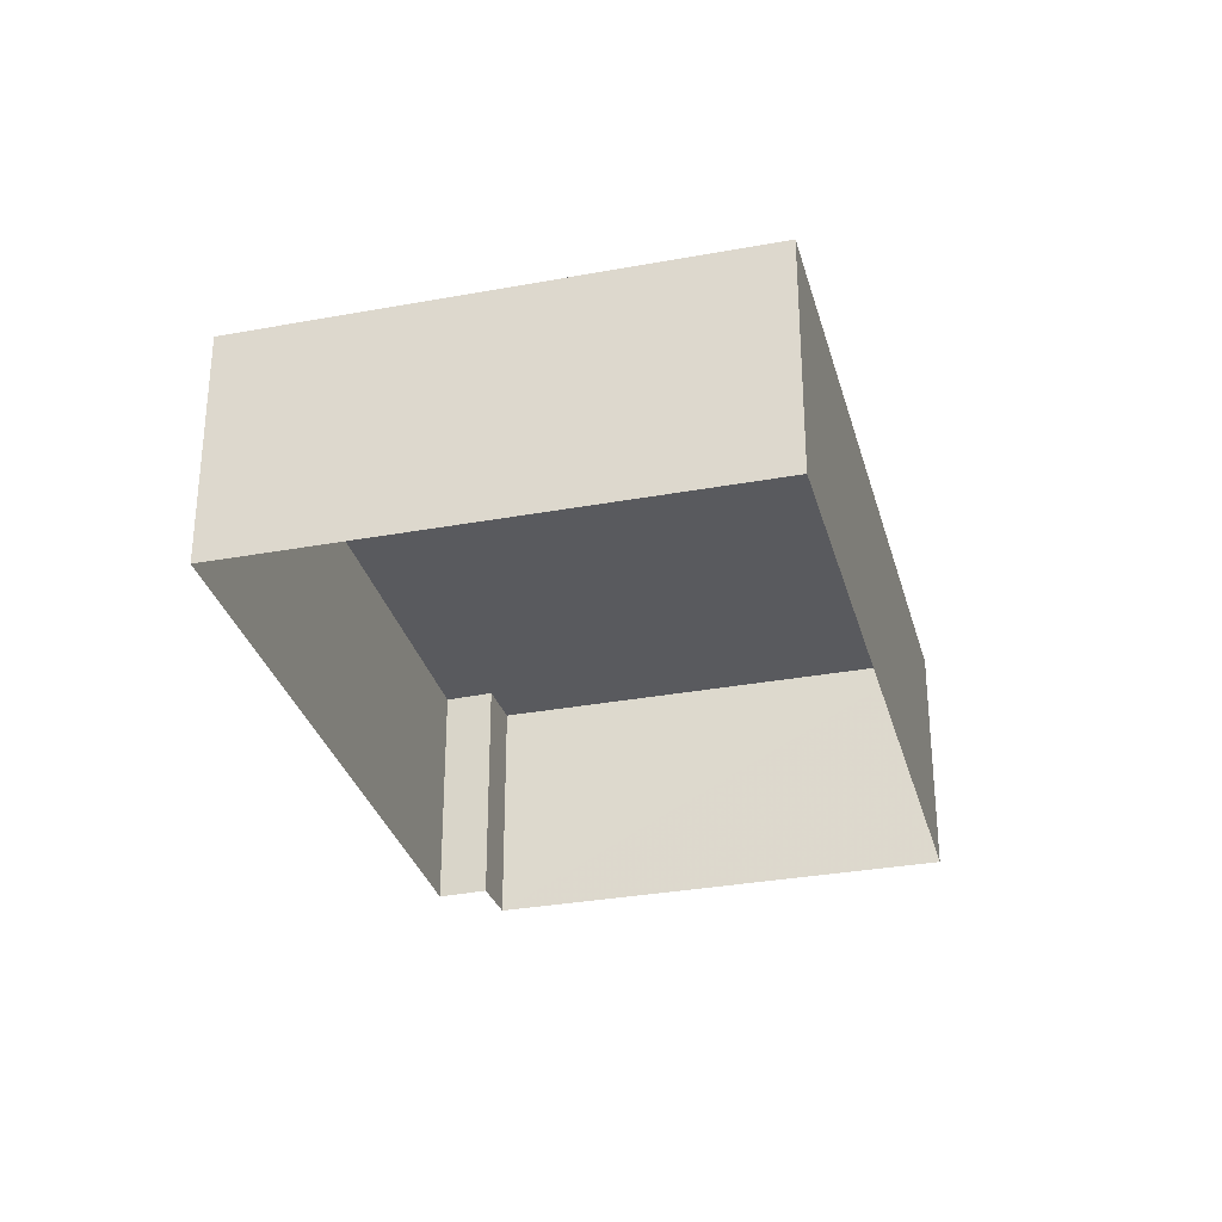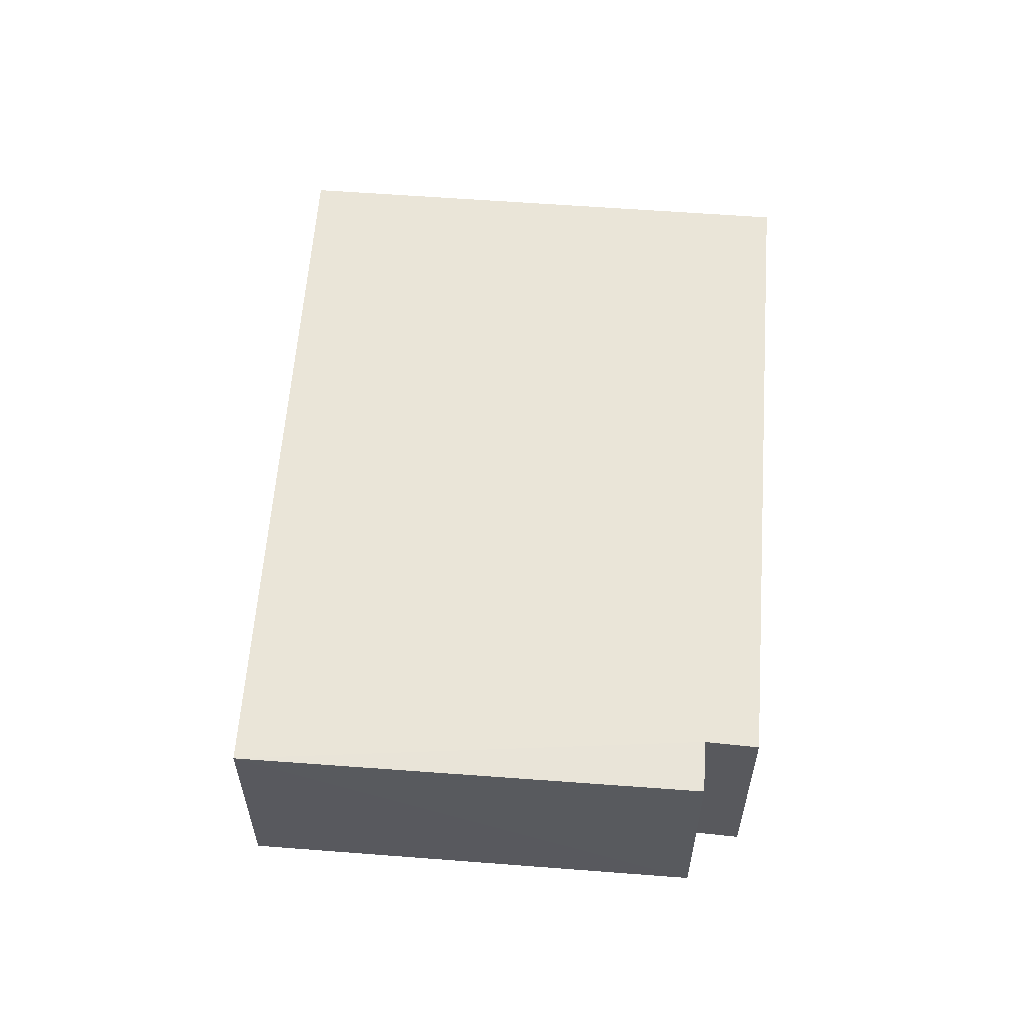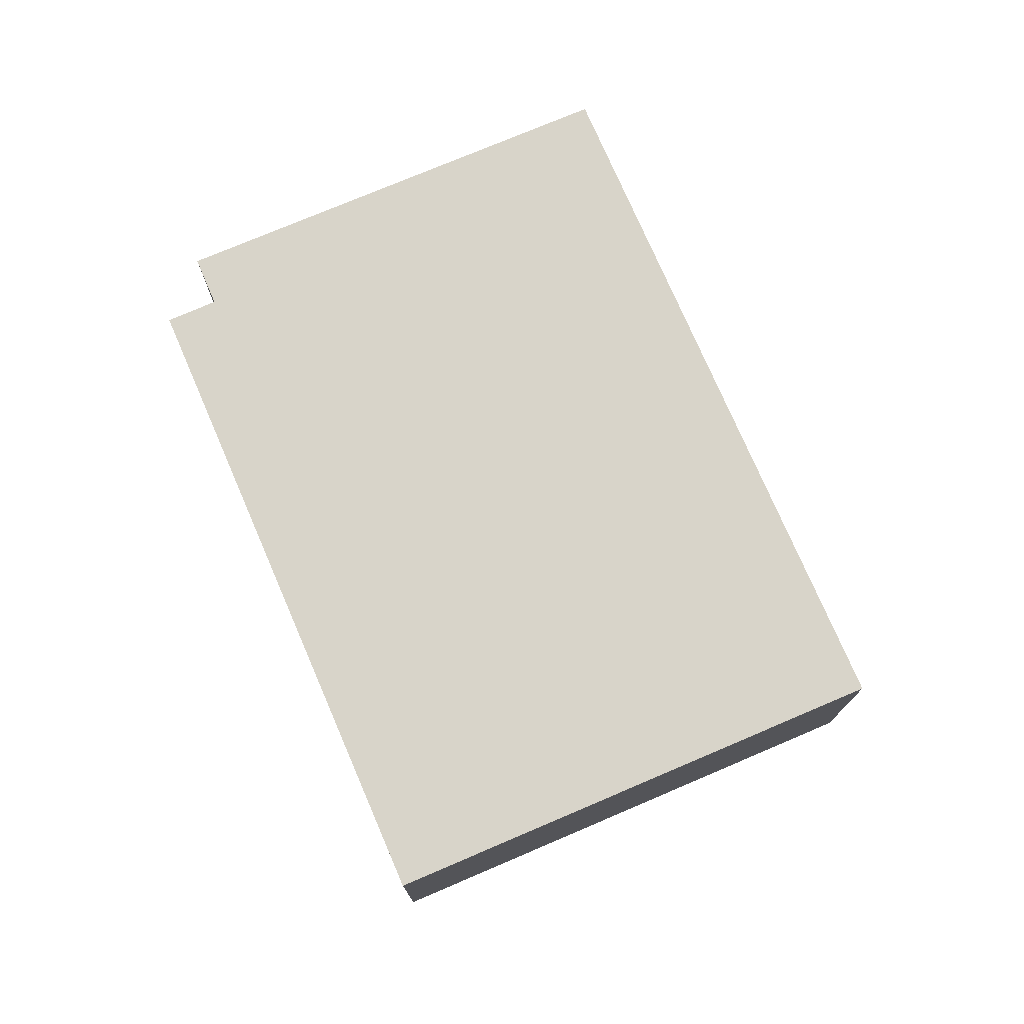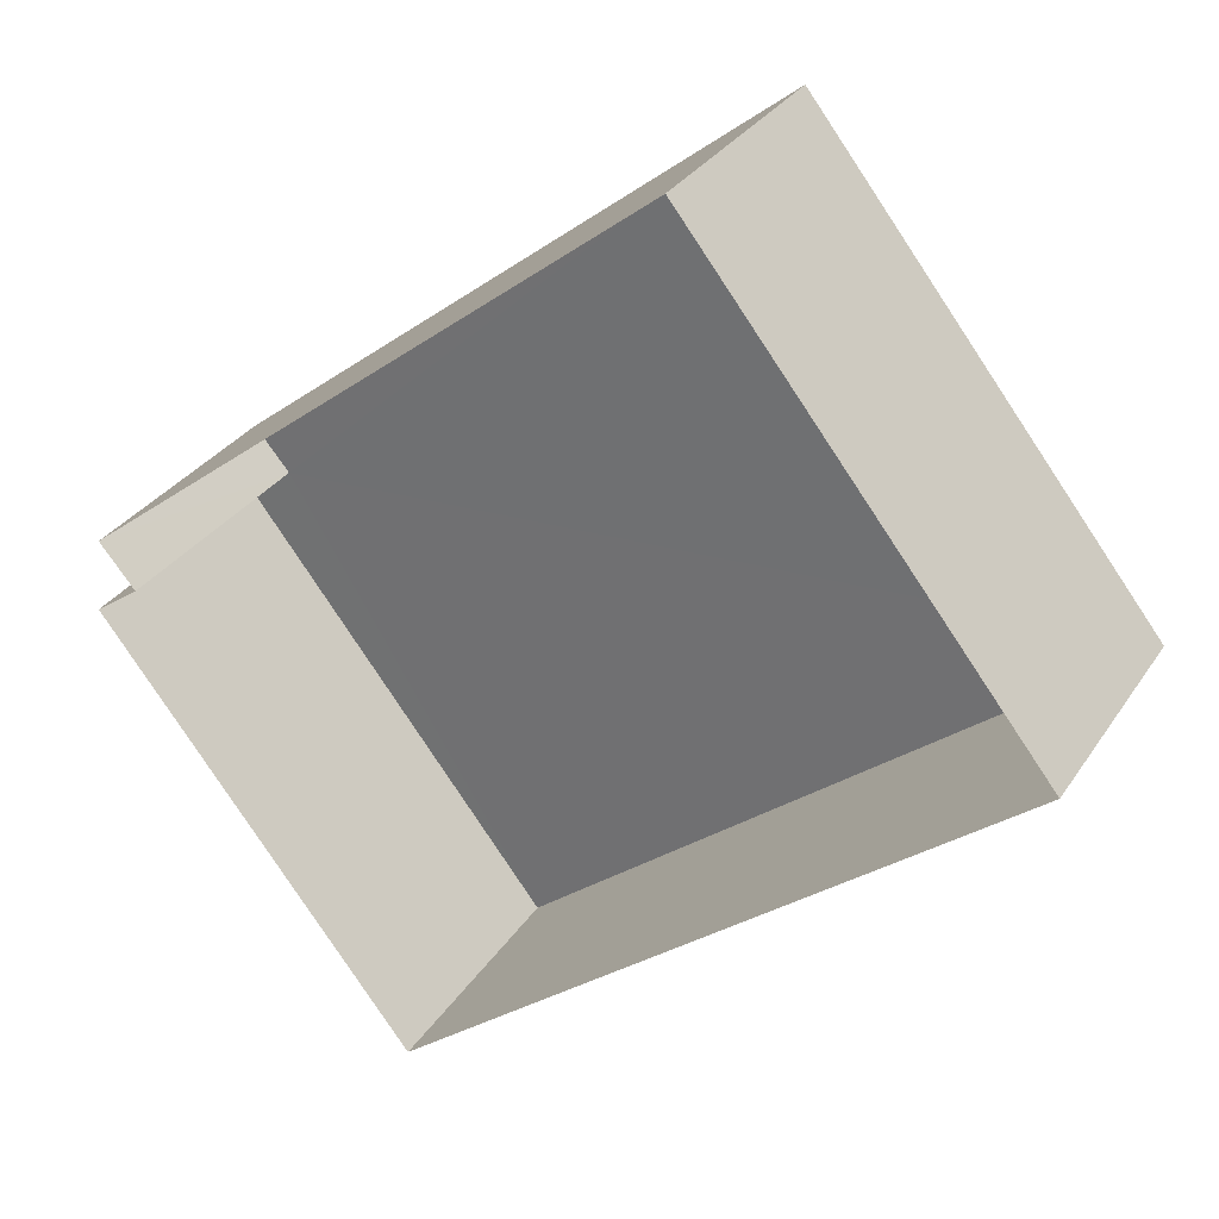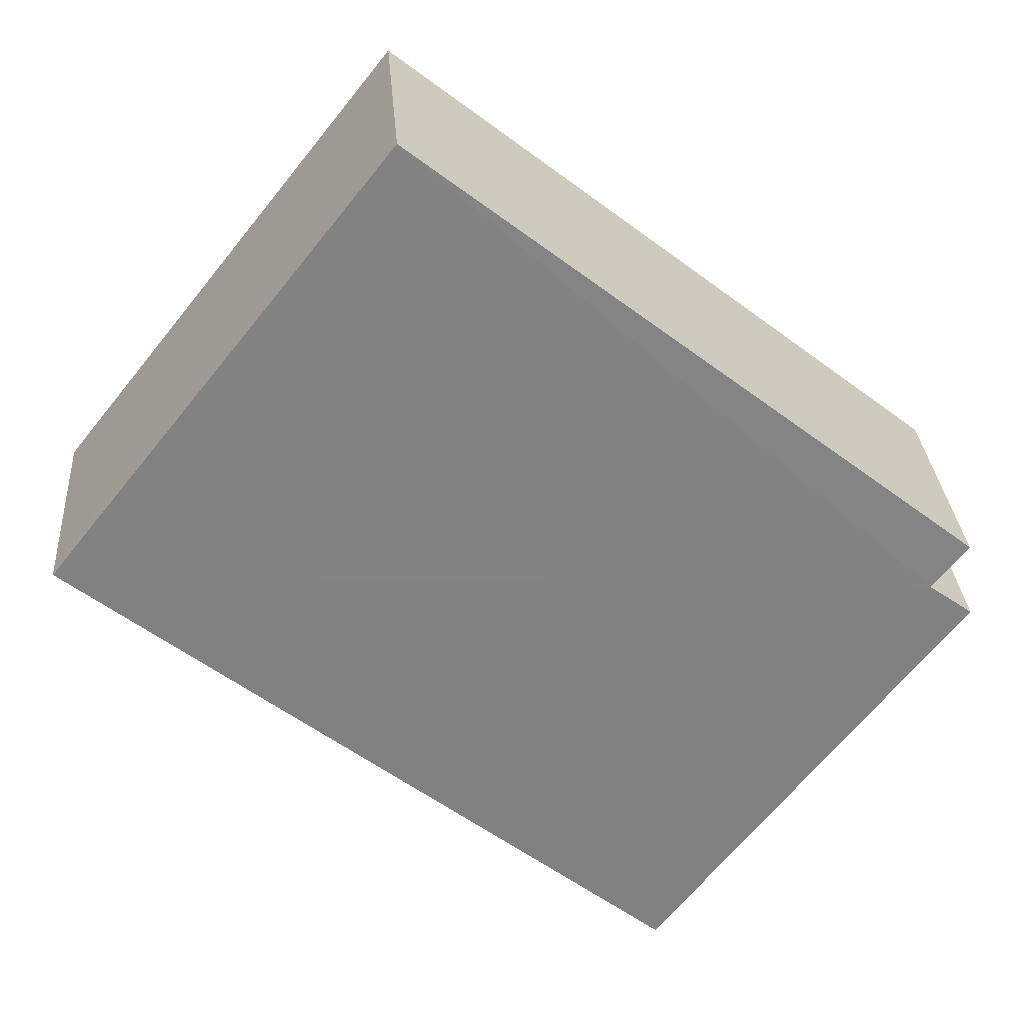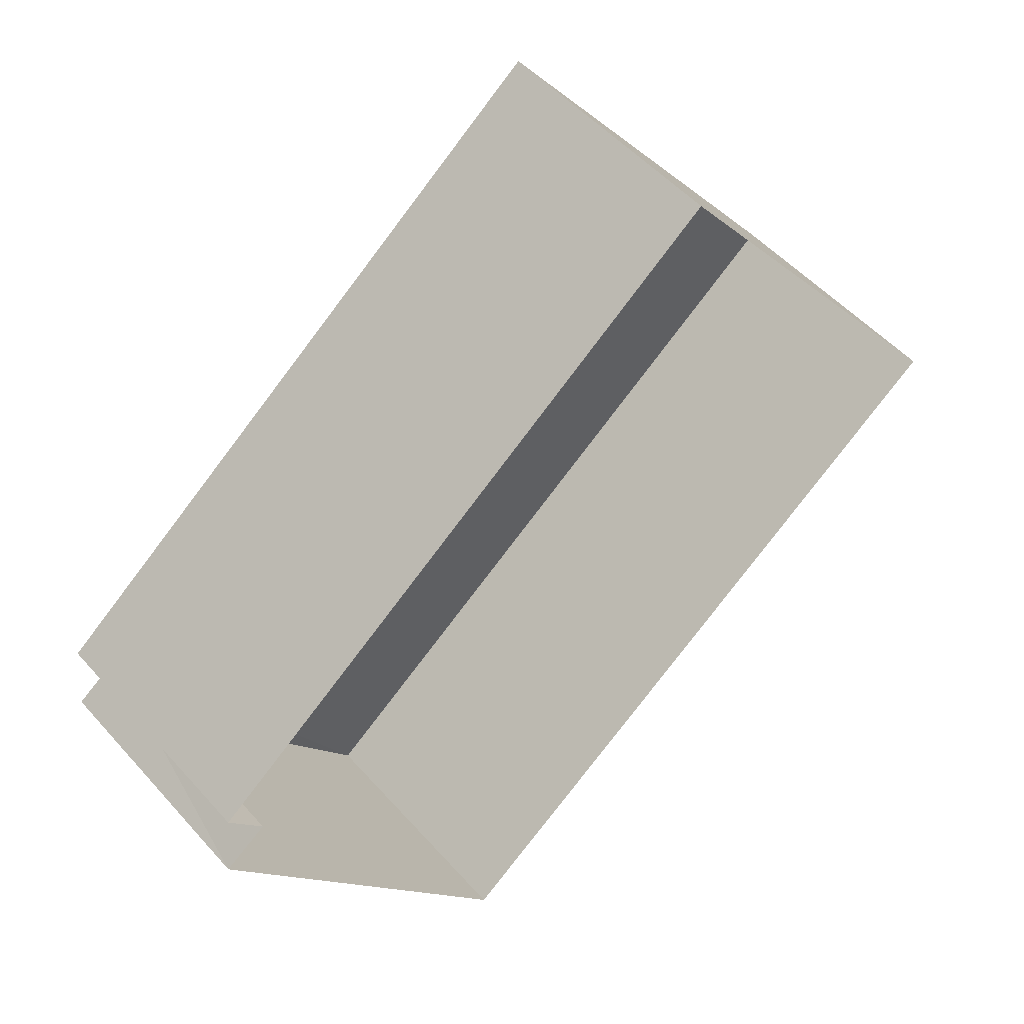
<metadata>
{"format":"obj","ext":"obj","renderer":"f3d","projection":"perspective","resolution":1024,"background":"white","views":[{"elev":-31.4,"azim":-113.7,"up":"+Z"},{"elev":59.5,"azim":56.0,"up":"+Z"},{"elev":75.3,"azim":-151.5,"up":"+Z"},{"elev":30.8,"azim":-152.5,"up":"+Y"},{"elev":29.7,"azim":-4.2,"up":"+Y"},{"elev":50.6,"azim":140.3,"up":"+Y"}]}
</metadata>
<code>
v 1.195e+05 7.865e+05 25.69
v 1.195e+05 7.865e+05 25.69
v 1.195e+05 7.865e+05 25.7
v 1.195e+05 7.865e+05 25.71
v 1.195e+05 7.865e+05 25.7
v 1.195e+05 7.865e+05 25.69
v 1.195e+05 7.865e+05 31.29
v 1.195e+05 7.865e+05 31.3
v 1.195e+05 7.865e+05 31.29
v 1.195e+05 7.865e+05 31.29
v 1.195e+05 7.865e+05 31.29
v 1.195e+05 7.865e+05 31.3
f 1 2 3
f 3 2 4
f 4 2 5
f 2 6 5
f 7 8 9
f 10 9 11
f 11 9 12
f 9 8 12
f 9 2 1
f 7 9 1
f 9 6 2
f 9 10 6
f 11 5 6
f 10 11 6
f 12 4 5
f 11 12 5
f 12 3 4
f 12 8 3
f 8 1 3
f 8 7 1

</code>
